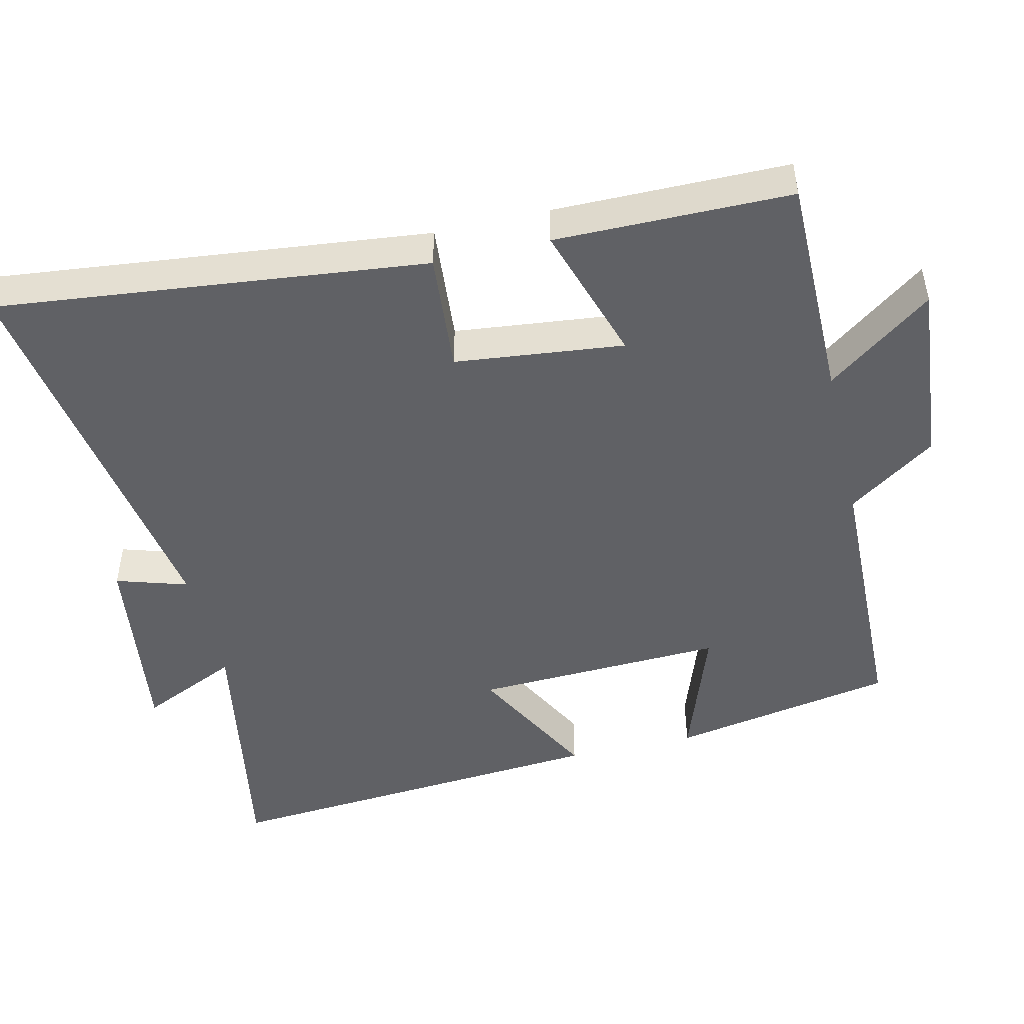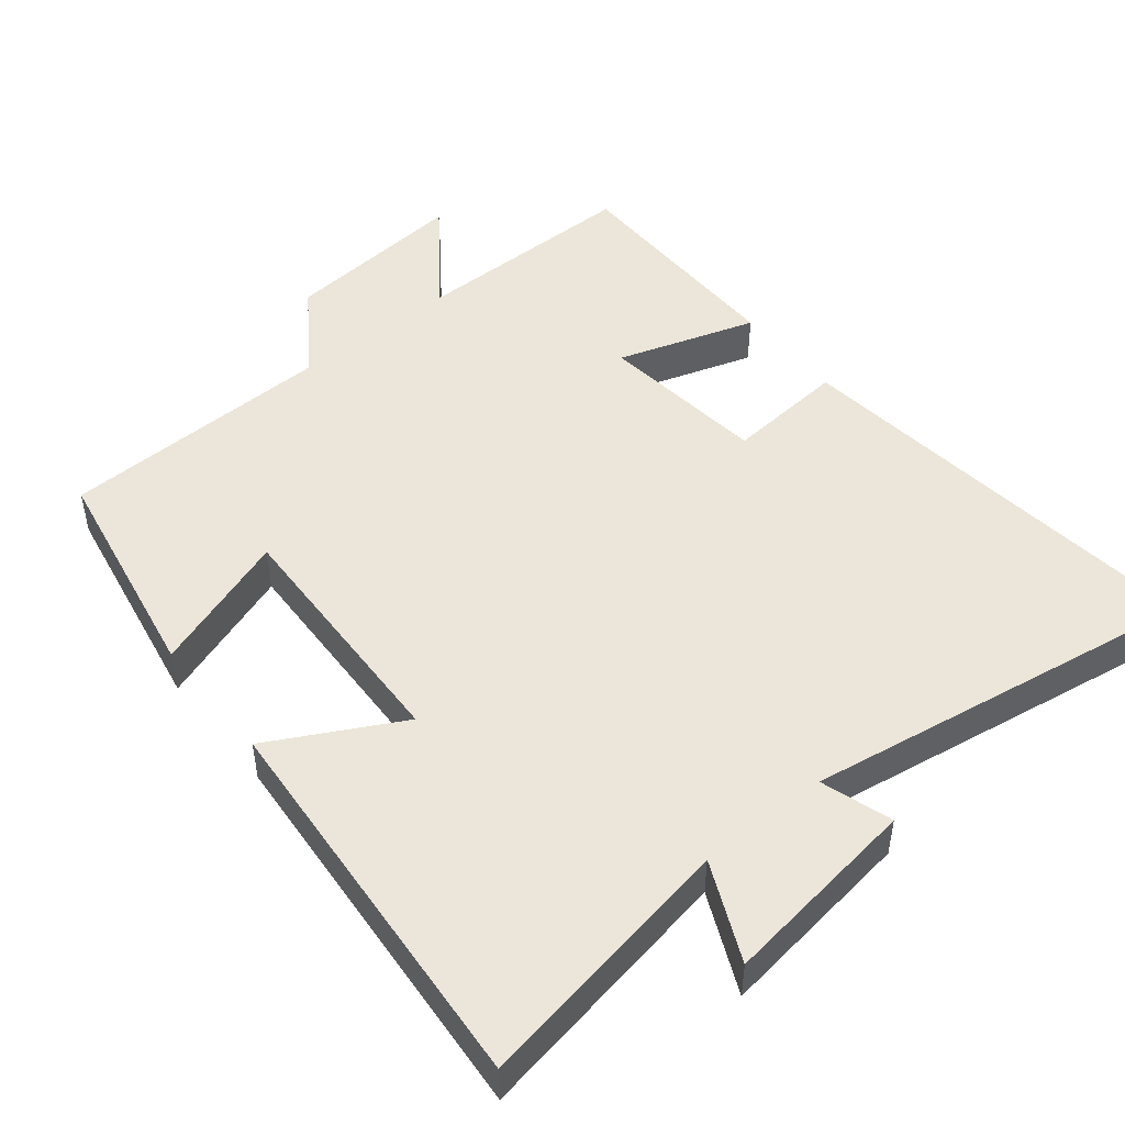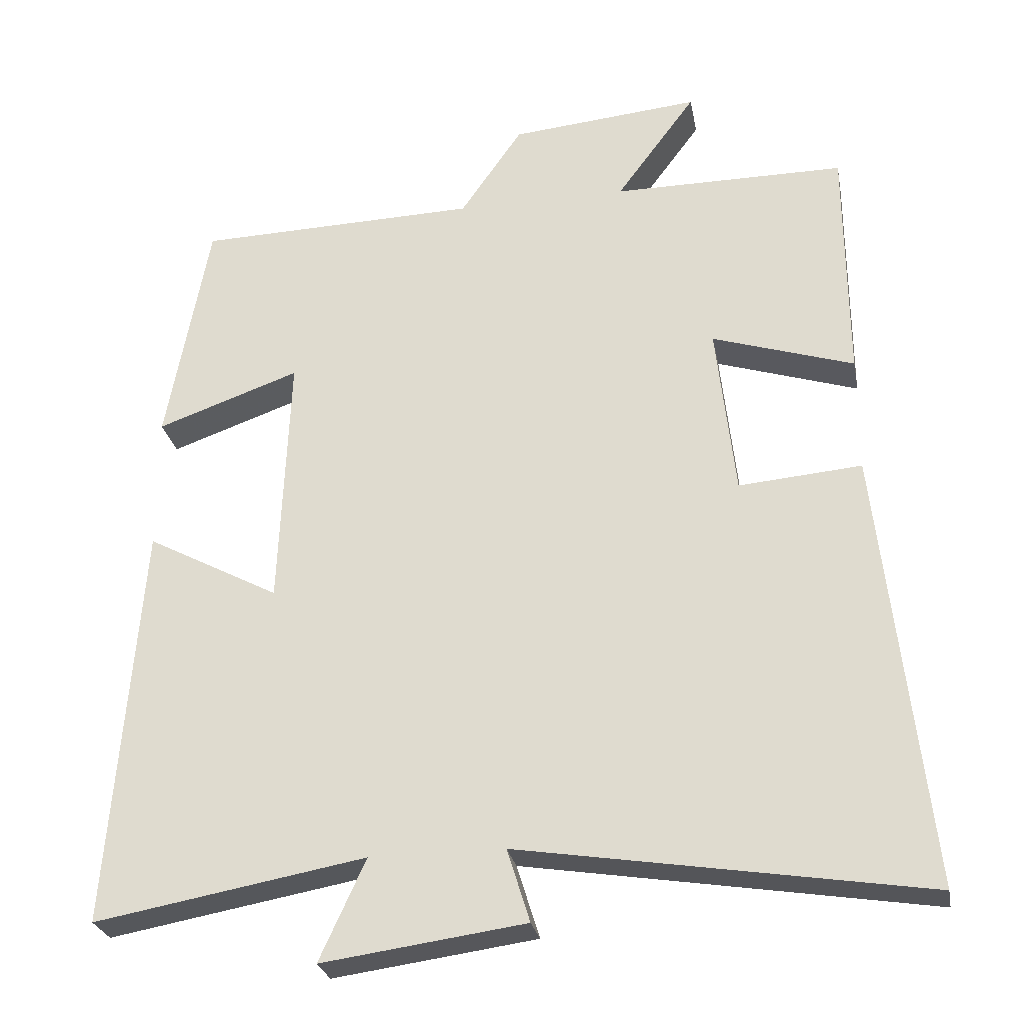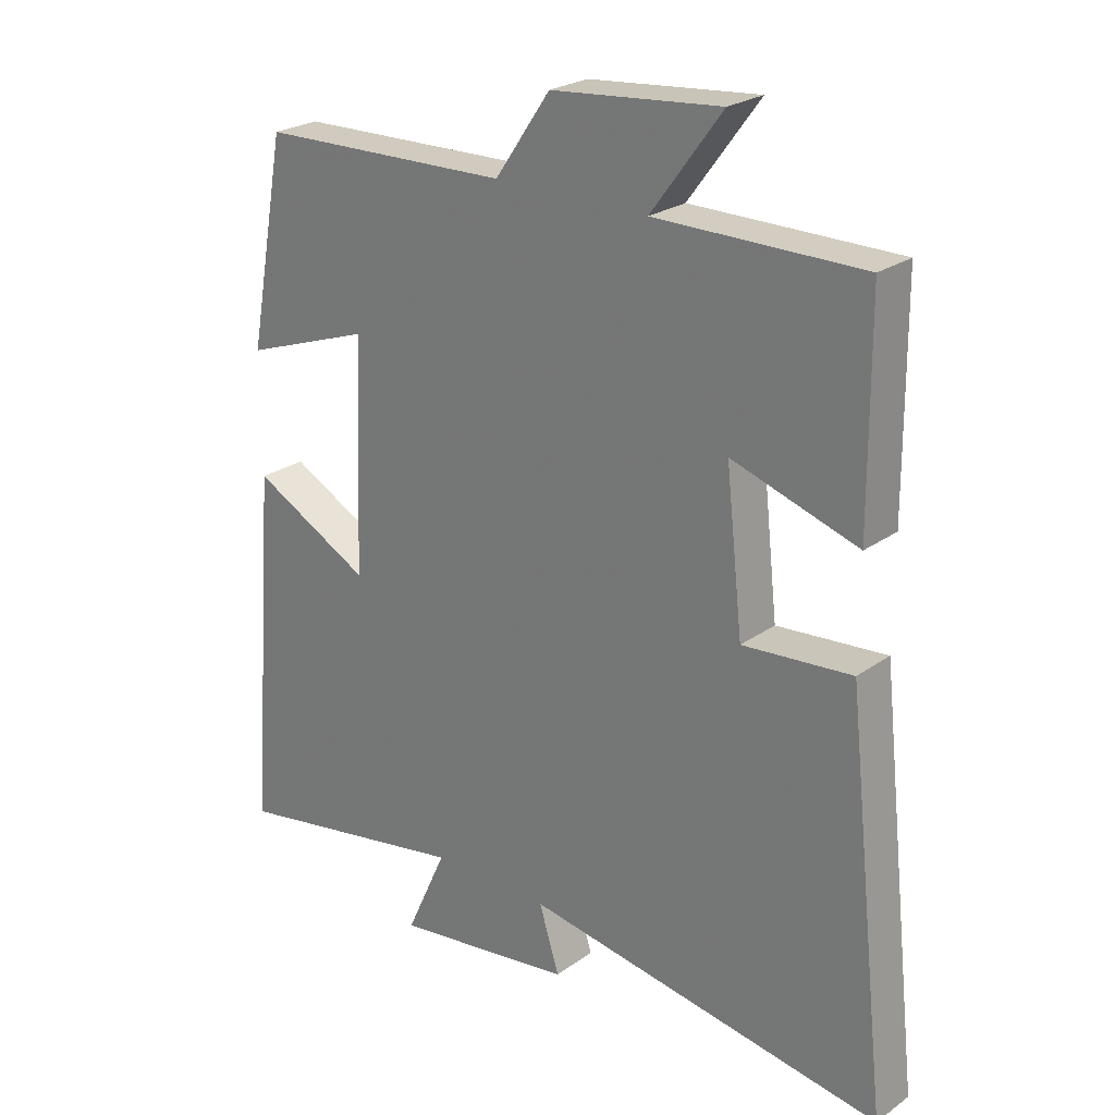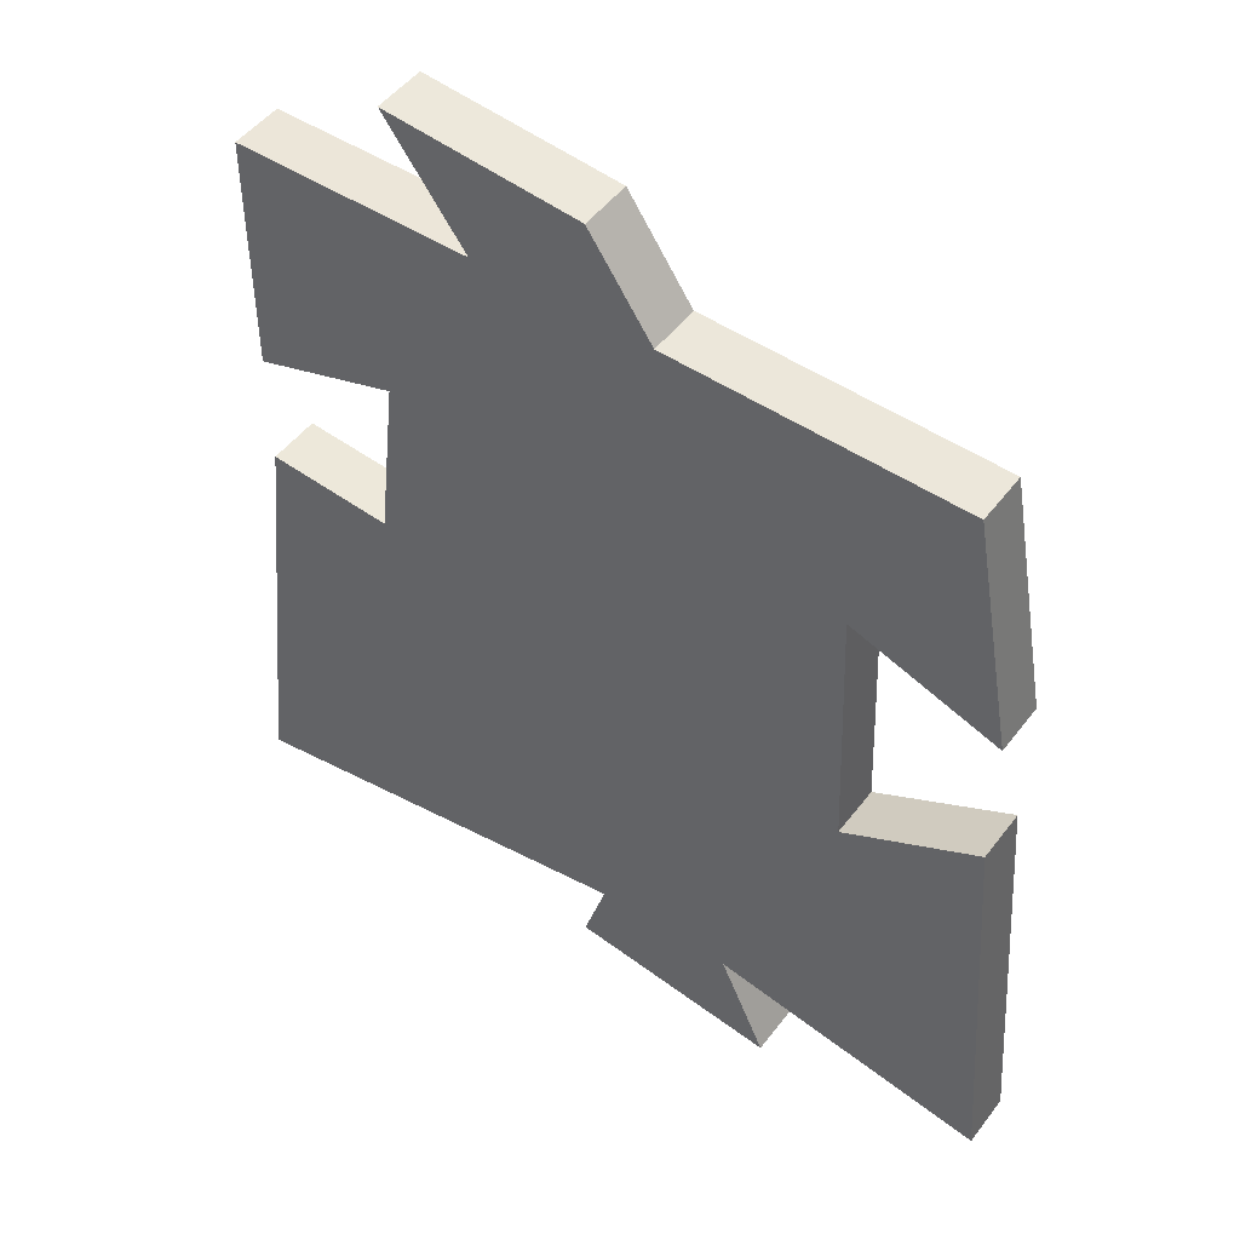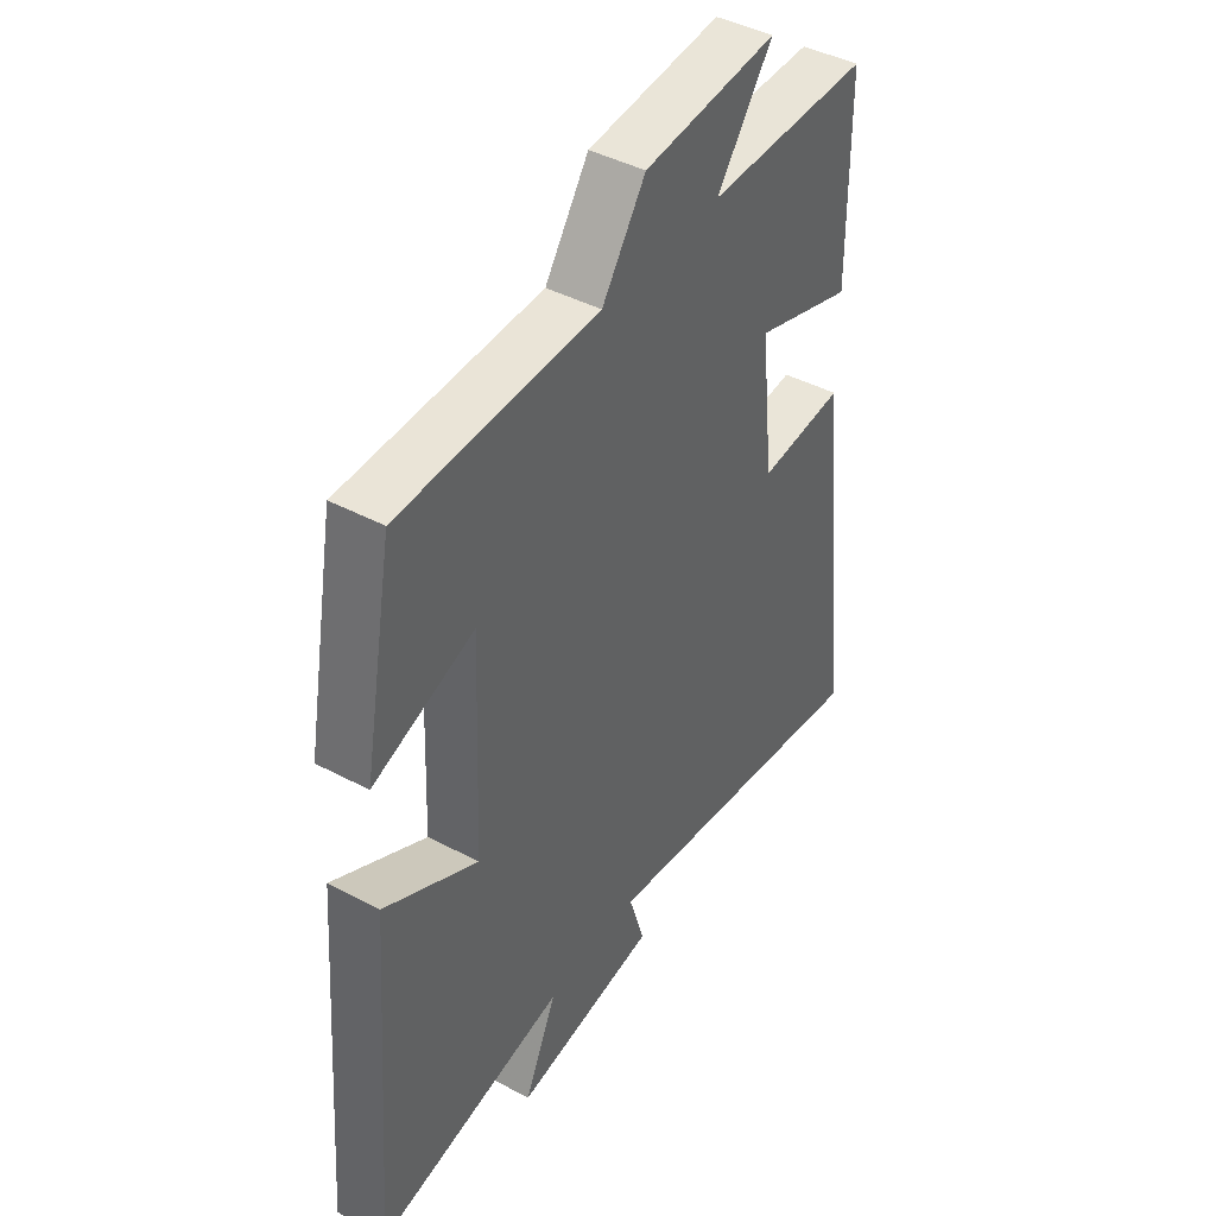
<metadata>
{"format":"obj","ext":"obj","renderer":"f3d","projection":"perspective","resolution":1024,"background":"white","views":[{"elev":-48.0,"azim":-76.8,"up":"+Y"},{"elev":48.5,"azim":141.0,"up":"+Y"},{"elev":-27.1,"azim":-169.3,"up":"+Z"},{"elev":24.5,"azim":-139.1,"up":"+Z"},{"elev":49.2,"azim":35.6,"up":"+Z"},{"elev":43.2,"azim":122.1,"up":"+Z"}]}
</metadata>
<code>
v -0.566 0.07 -0.589
v -0.5 0.07 0.011
v -0.332 0.07 -0.003
v -0.306 0.07 0.233
v -0.5 0.07 0.171
v -0.498 0.07 0.5
v -0.18 0.07 0.5
v -0.289 0.07 0.647
v -0.029 0.07 0.623
v 0.056 0.07 0.5
v 0.442 0.07 0.49
v 0.5 0.07 0.175
v 0.304 0.07 0.244
v 0.318 0.07 -0.108
v 0.5 0.07 -0.011
v 0.543 0.07 -0.566
v 0.173 0.07 -0.5
v 0.236 0.07 -0.638
v -0.042 0.07 -0.6
v -0.011 0.07 -0.5
v -0.566 0 -0.589
v -0.5 0 0.011
v -0.332 0 -0.003
v -0.306 0 0.233
v -0.5 0 0.171
v -0.498 0 0.5
v -0.18 0 0.5
v -0.289 0 0.647
v -0.029 0 0.623
v 0.056 0 0.5
v 0.442 0 0.49
v 0.5 0 0.175
v 0.304 0 0.244
v 0.318 0 -0.108
v 0.5 0 -0.011
v 0.543 0 -0.566
v 0.173 0 -0.5
v 0.236 0 -0.638
v -0.042 0 -0.6
v -0.011 0 -0.5
f 17 18 19 20
f 14 15 16 17
f 13 14 17 20
f 10 11 12 13
f 10 13 20 1
f 7 8 9 10
f 4 5 6 7
f 3 4 7 10
f 1 2 3
f 1 3 10
f 40 39 38 37
f 37 36 35 34
f 40 37 34 33
f 33 32 31 30
f 21 40 33 30
f 30 29 28 27
f 27 26 25 24
f 30 27 24 23
f 23 22 21
f 30 23 21
f 1 21 22 2
f 2 22 23 3
f 3 23 24 4
f 4 24 25 5
f 5 25 26 6
f 6 26 27 7
f 7 27 28 8
f 8 28 29 9
f 9 29 30 10
f 10 30 31 11
f 11 31 32 12
f 12 32 33 13
f 13 33 34 14
f 14 34 35 15
f 15 35 36 16
f 16 36 37 17
f 17 37 38 18
f 18 38 39 19
f 19 39 40 20
f 20 40 21 1

</code>
